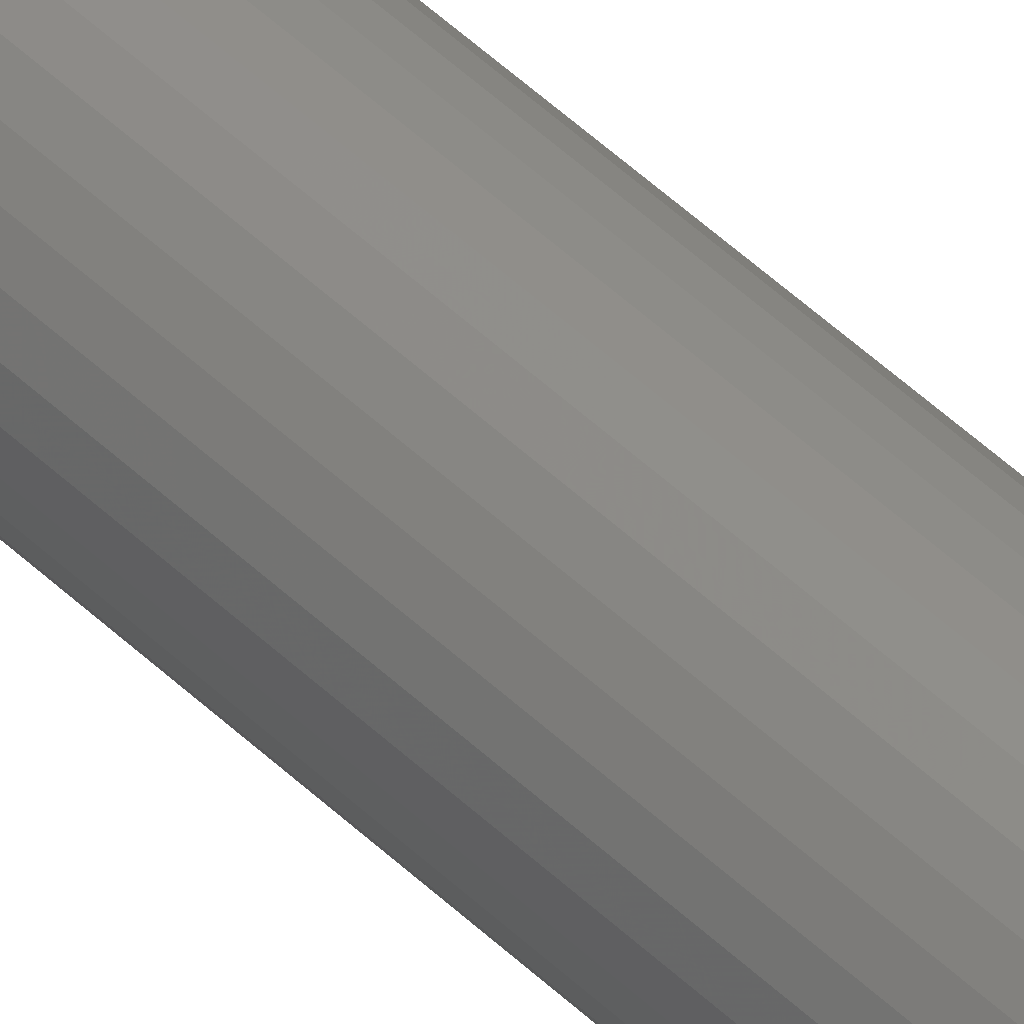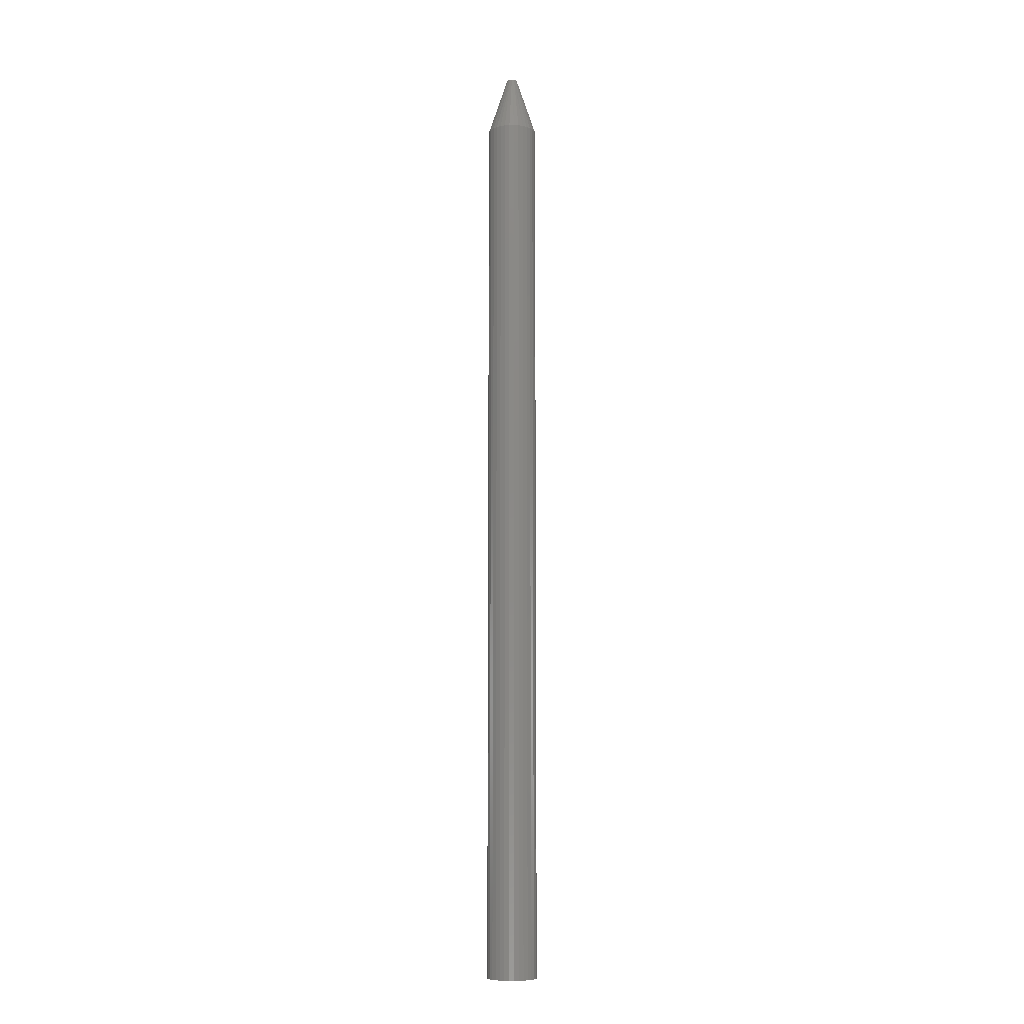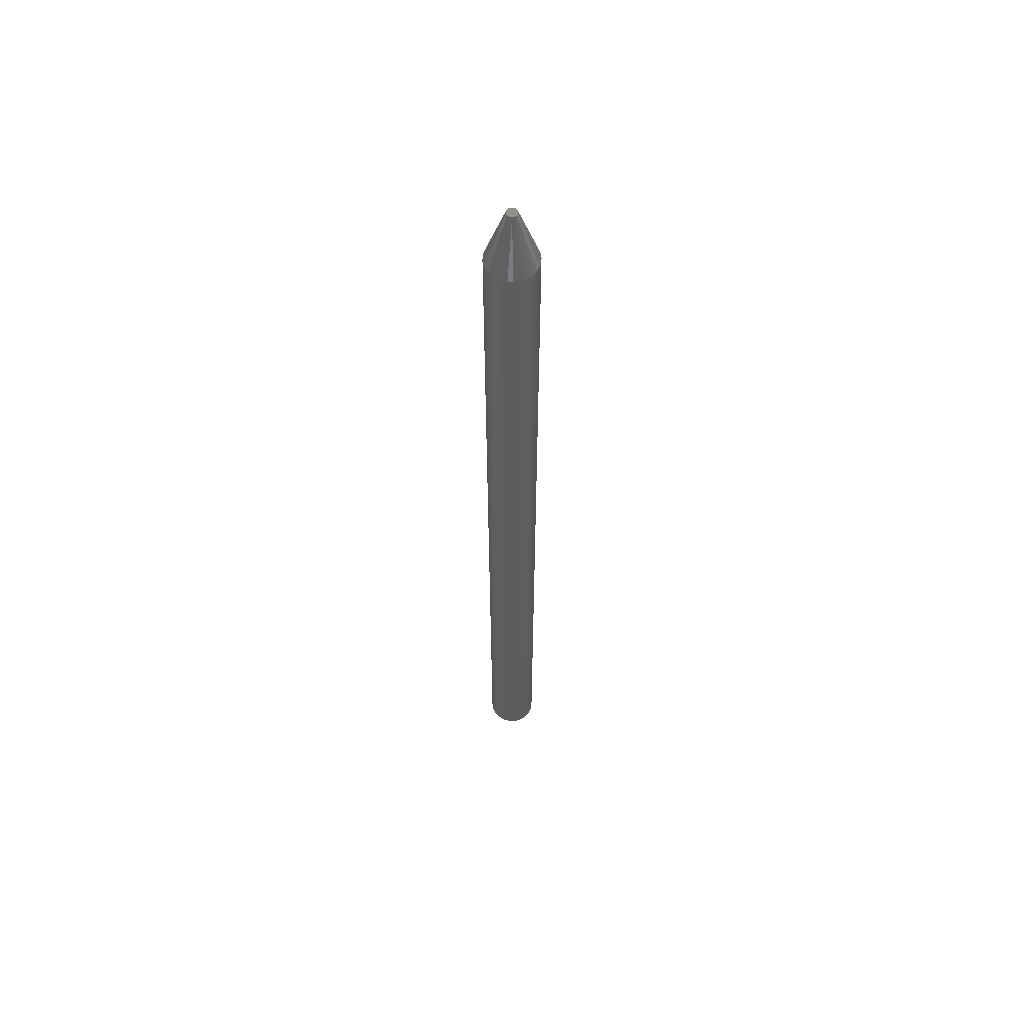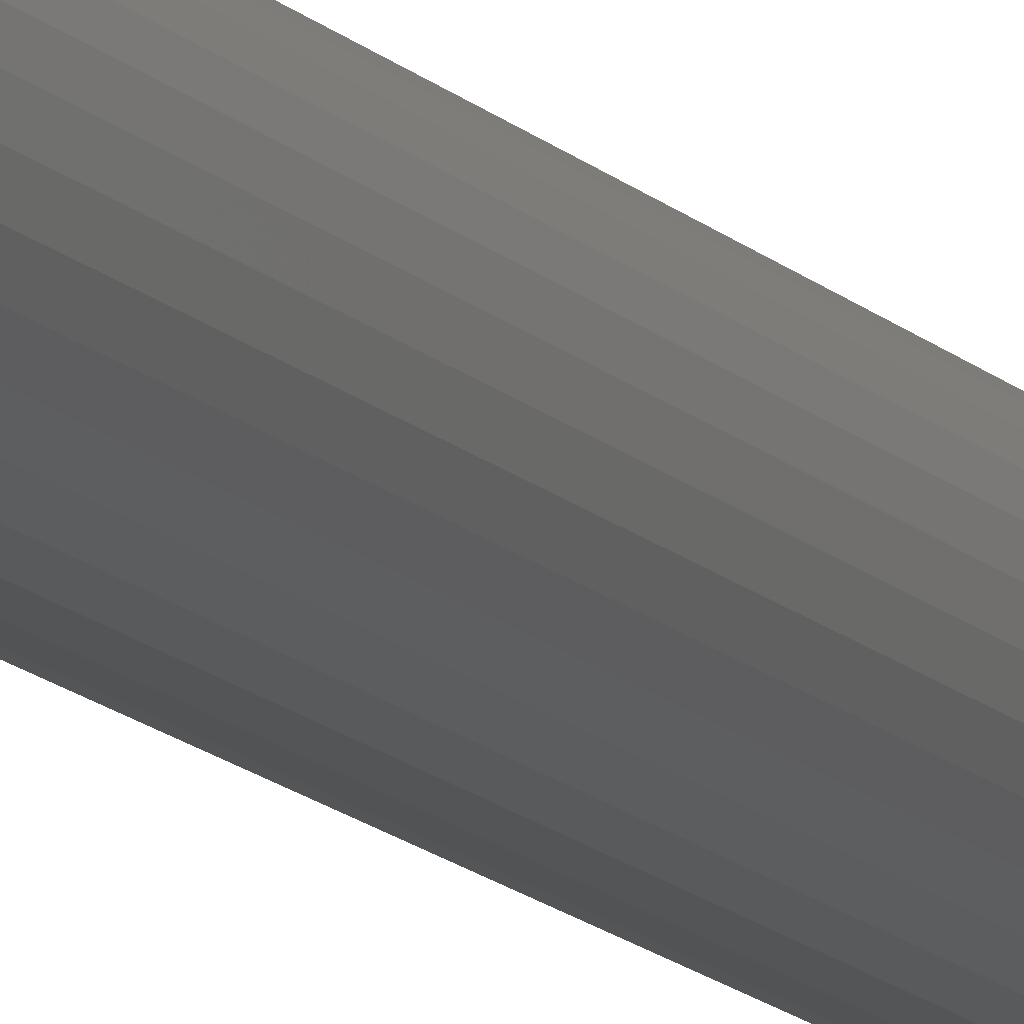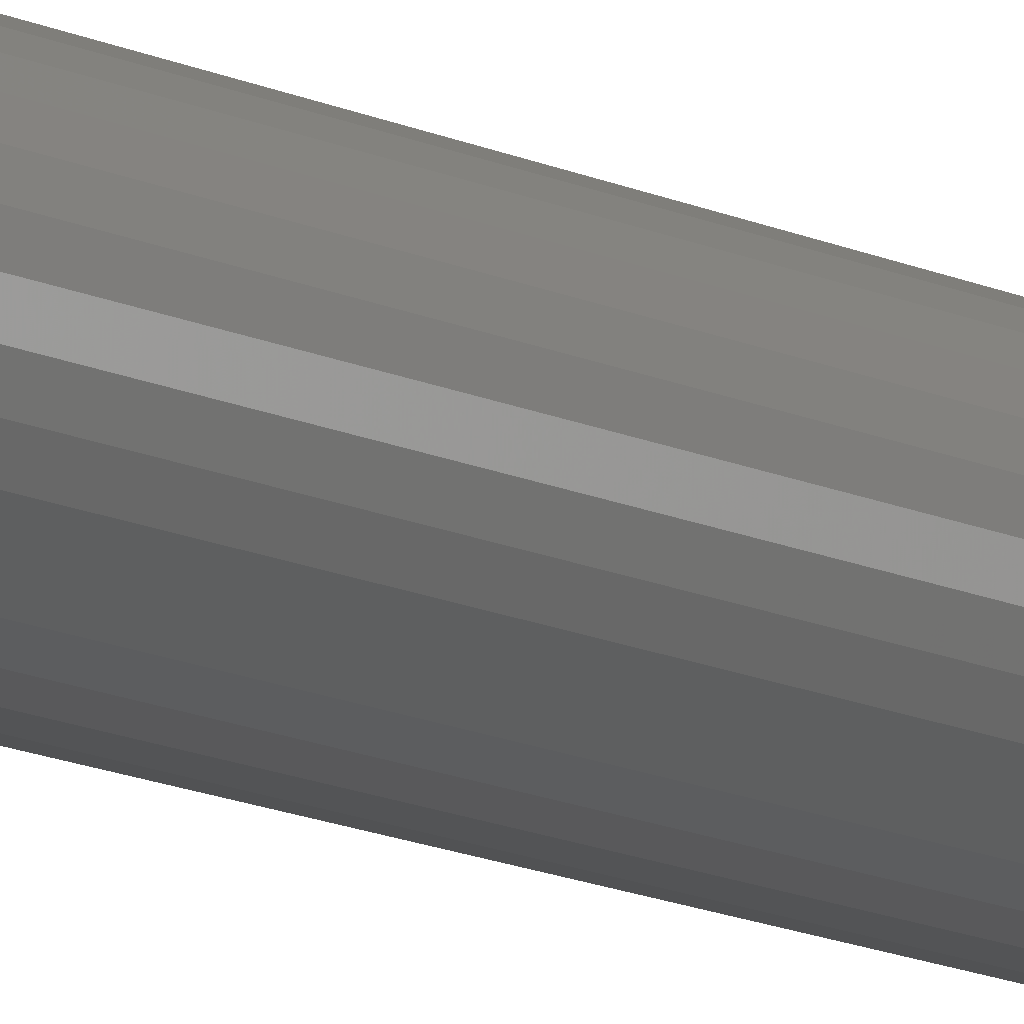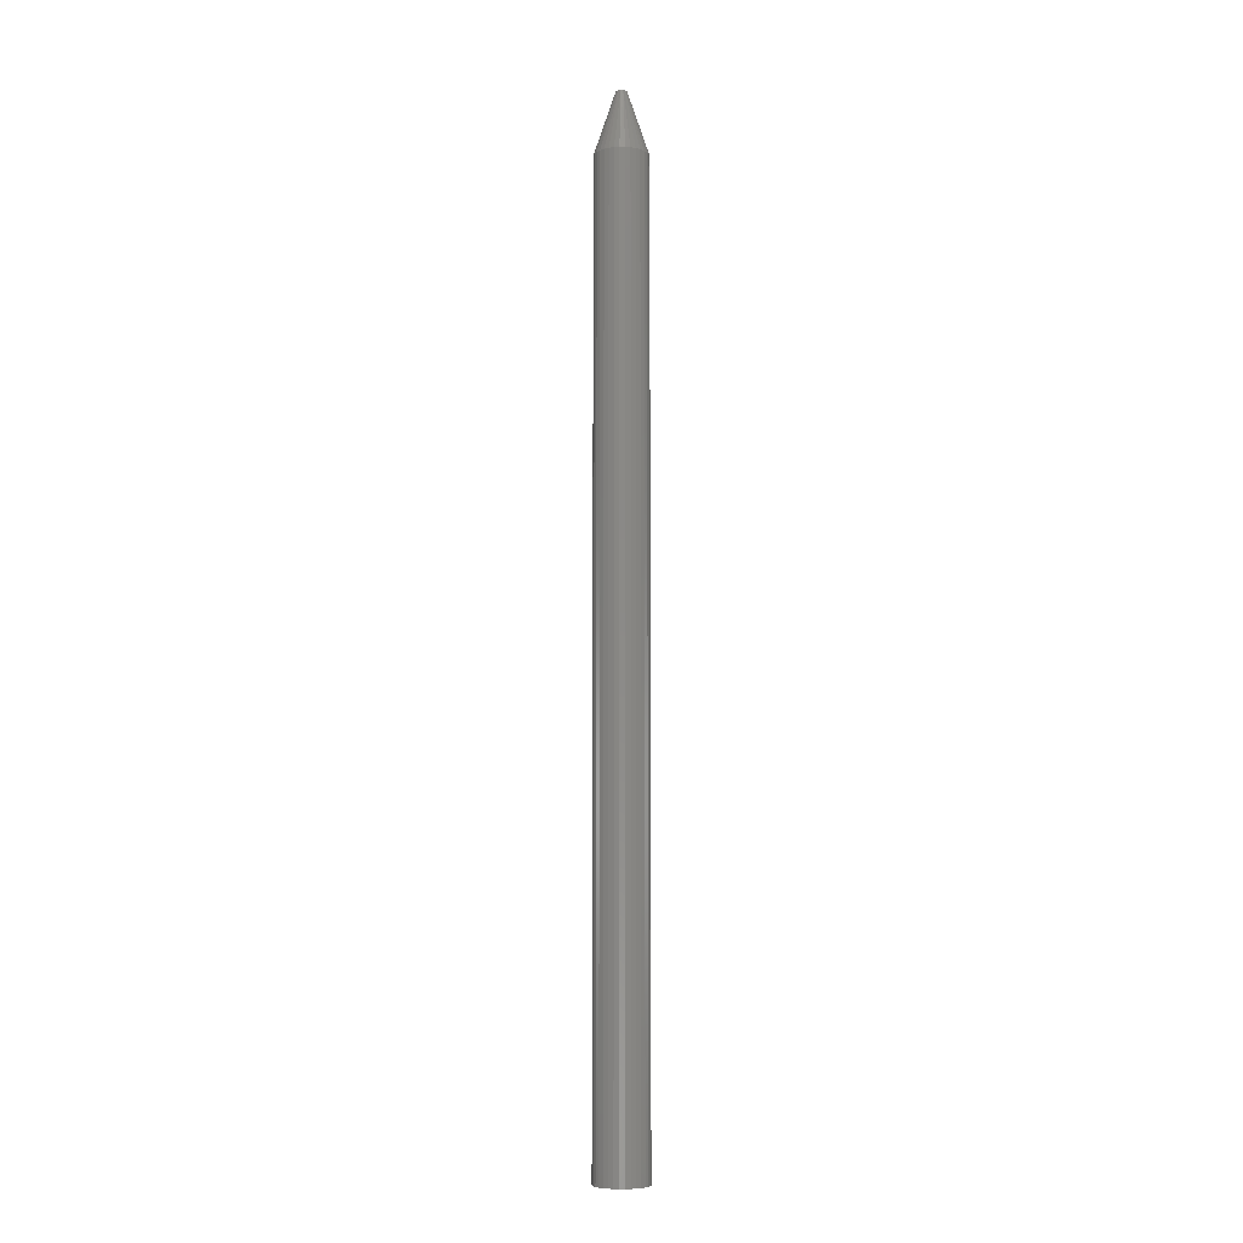
<metadata>
{"format":"stl","ext":"stl","renderer":"f3d","projection":"perspective","resolution":1024,"background":"white","views":[{"elev":48.1,"azim":-42.9,"up":"+Y"},{"elev":-8.9,"azim":40.2,"up":"+Z"},{"elev":59.0,"azim":166.3,"up":"+Z"},{"elev":-11.3,"azim":-158.0,"up":"+Y"},{"elev":-9.3,"azim":32.4,"up":"+Y"},{"elev":-6.9,"azim":150.2,"up":"+Z"}]}
</metadata>
<code>
# stl→obj: 78 verts, 152 faces
v -0.4449 0.4688 0.75
v -0.4453 0.4705 0.75
v -0.4531 0.4688 0.75
v -0.4527 0.467 0.75
v -0.4453 0.467 0.75
v -0.4527 0.4705 0.75
v -0.4464 0.472 0.75
v -0.4481 0.4728 0.75
v -0.4499 0.4728 0.75
v -0.4516 0.472 0.75
v -0.4516 0.4655 0.75
v -0.4499 0.4647 0.75
v -0.4481 0.4647 0.75
v -0.4464 0.4655 0.75
v -0.4293 0.4688 0
v -0.4293 0.4688 0.7031
v -0.4297 0.4649 0
v -0.4297 0.4649 0.7031
v -0.4308 0.4612 0
v -0.4308 0.4612 0.7031
v -0.4326 0.4578 0
v -0.4326 0.4578 0.7031
v -0.4351 0.4548 0
v -0.4351 0.4548 0.7031
v -0.438 0.4523 0
v -0.438 0.4523 0.7031
v -0.4415 0.4505 0
v -0.4415 0.4505 0.7031
v -0.4452 0.4494 0
v -0.4452 0.4494 0.7031
v -0.449 0.449 0
v -0.449 0.449 0.7031
v -0.4529 0.4494 0
v -0.4529 0.4494 0.7031
v -0.4566 0.4505 0
v -0.4566 0.4505 0.7031
v -0.46 0.4523 0
v -0.46 0.4523 0.7031
v -0.463 0.4548 0
v -0.463 0.4548 0.7031
v -0.4654 0.4578 0
v -0.4654 0.4578 0.7031
v -0.4672 0.4612 0
v -0.4672 0.4612 0.7031
v -0.4684 0.4649 0
v -0.4684 0.4649 0.7031
v -0.4688 0.4688 0
v -0.4688 0.4688 0.7031
v -0.4684 0.4726 0
v -0.4684 0.4726 0.7031
v -0.4672 0.4763 0
v -0.4672 0.4763 0.7031
v -0.4654 0.4797 0
v -0.4654 0.4797 0.7031
v -0.463 0.4827 0
v -0.463 0.4827 0.7031
v -0.46 0.4852 0
v -0.46 0.4852 0.7031
v -0.4566 0.487 0
v -0.4566 0.487 0.7031
v -0.4529 0.4881 0
v -0.4529 0.4881 0.7031
v -0.449 0.4885 0
v -0.449 0.4885 0.7031
v -0.4452 0.4881 0
v -0.4452 0.4881 0.7031
v -0.4415 0.487 0
v -0.4415 0.487 0.7031
v -0.438 0.4852 0
v -0.438 0.4852 0.7031
v -0.4351 0.4827 0
v -0.4351 0.4827 0.7031
v -0.4326 0.4797 0
v -0.4326 0.4797 0.7031
v -0.4308 0.4763 0
v -0.4308 0.4763 0.7031
v -0.4297 0.4726 0
v -0.4297 0.4726 0.7031
f 1 2 3
f 1 3 4
f 1 4 5
f 6 3 2
f 6 2 7
f 6 7 8
f 6 8 9
f 6 9 10
f 5 4 11
f 5 11 12
f 5 12 13
f 5 13 14
f 15 16 17
f 17 16 18
f 17 18 19
f 19 18 20
f 19 20 21
f 21 20 22
f 21 22 23
f 23 22 24
f 23 24 25
f 25 24 26
f 25 26 27
f 27 26 28
f 27 28 29
f 29 28 30
f 29 30 31
f 31 30 32
f 31 32 33
f 33 32 34
f 33 34 35
f 35 34 36
f 35 36 37
f 37 36 38
f 37 38 39
f 39 38 40
f 39 40 41
f 41 40 42
f 41 42 43
f 43 42 44
f 43 44 45
f 45 44 46
f 45 46 47
f 47 46 48
f 47 48 49
f 49 48 50
f 49 50 51
f 51 50 52
f 51 52 53
f 53 52 54
f 53 54 55
f 55 54 56
f 55 56 57
f 57 56 58
f 57 58 59
f 59 58 60
f 59 60 61
f 61 60 62
f 61 62 63
f 63 62 64
f 63 64 65
f 65 64 66
f 65 66 67
f 67 66 68
f 67 68 69
f 69 68 70
f 69 70 71
f 71 70 72
f 71 72 73
f 73 72 74
f 73 74 75
f 75 74 76
f 75 76 77
f 77 76 78
f 77 78 15
f 15 78 16
f 16 78 1
f 78 2 1
f 78 76 2
f 74 2 76
f 74 72 7
f 2 74 7
f 70 7 72
f 70 68 8
f 7 70 8
f 66 8 68
f 66 64 9
f 8 66 9
f 62 9 64
f 60 10 9
f 9 62 60
f 58 10 60
f 56 6 10
f 10 58 56
f 54 6 56
f 6 54 52
f 3 6 52
f 3 52 50
f 3 50 48
f 48 46 3
f 46 4 3
f 46 44 4
f 42 4 44
f 42 40 11
f 4 42 11
f 38 11 40
f 38 36 12
f 11 38 12
f 34 12 36
f 34 32 13
f 12 34 13
f 30 13 32
f 28 14 13
f 13 30 28
f 26 14 28
f 24 5 14
f 14 26 24
f 22 5 24
f 5 22 20
f 1 5 20
f 1 20 18
f 1 18 16
f 59 61 63
f 59 63 65
f 67 59 65
f 57 59 67
f 69 57 67
f 55 57 69
f 71 55 69
f 53 55 71
f 73 53 71
f 51 53 73
f 75 51 73
f 49 51 75
f 77 49 75
f 19 43 17
f 41 43 19
f 21 41 19
f 39 41 21
f 23 39 21
f 37 39 23
f 25 37 23
f 35 37 25
f 27 35 25
f 33 35 27
f 31 33 27
f 29 31 27
f 43 45 17
f 17 45 47
f 17 47 15
f 15 47 49
f 15 49 77

</code>
